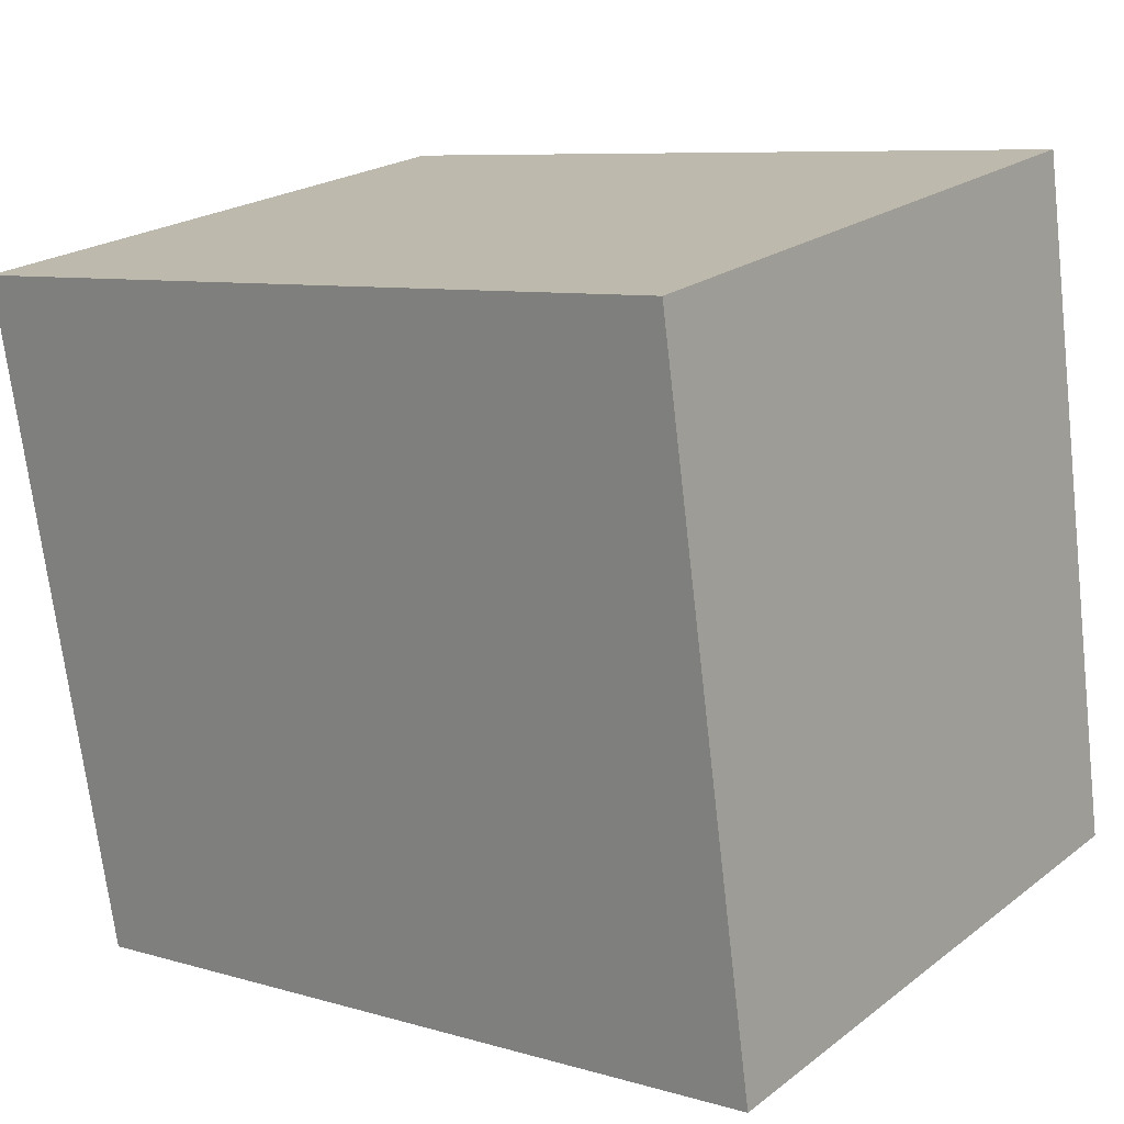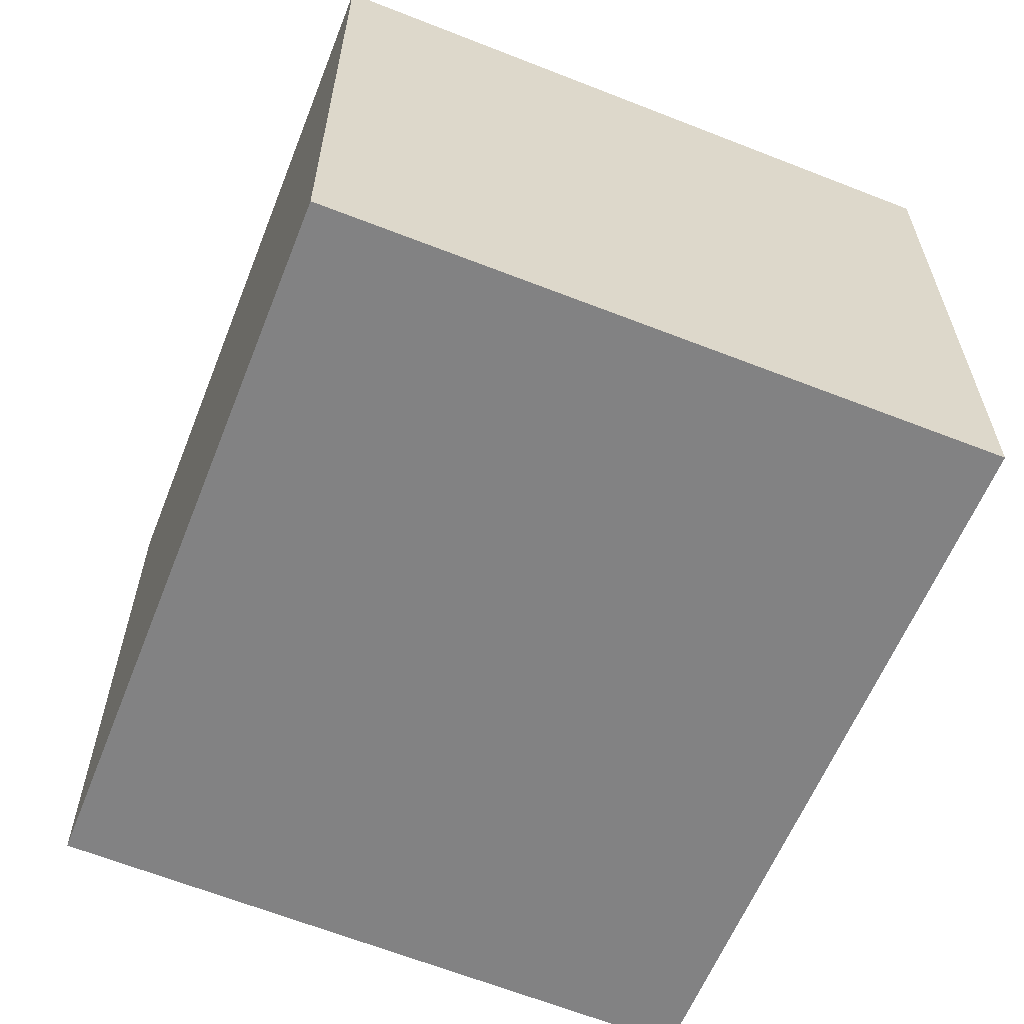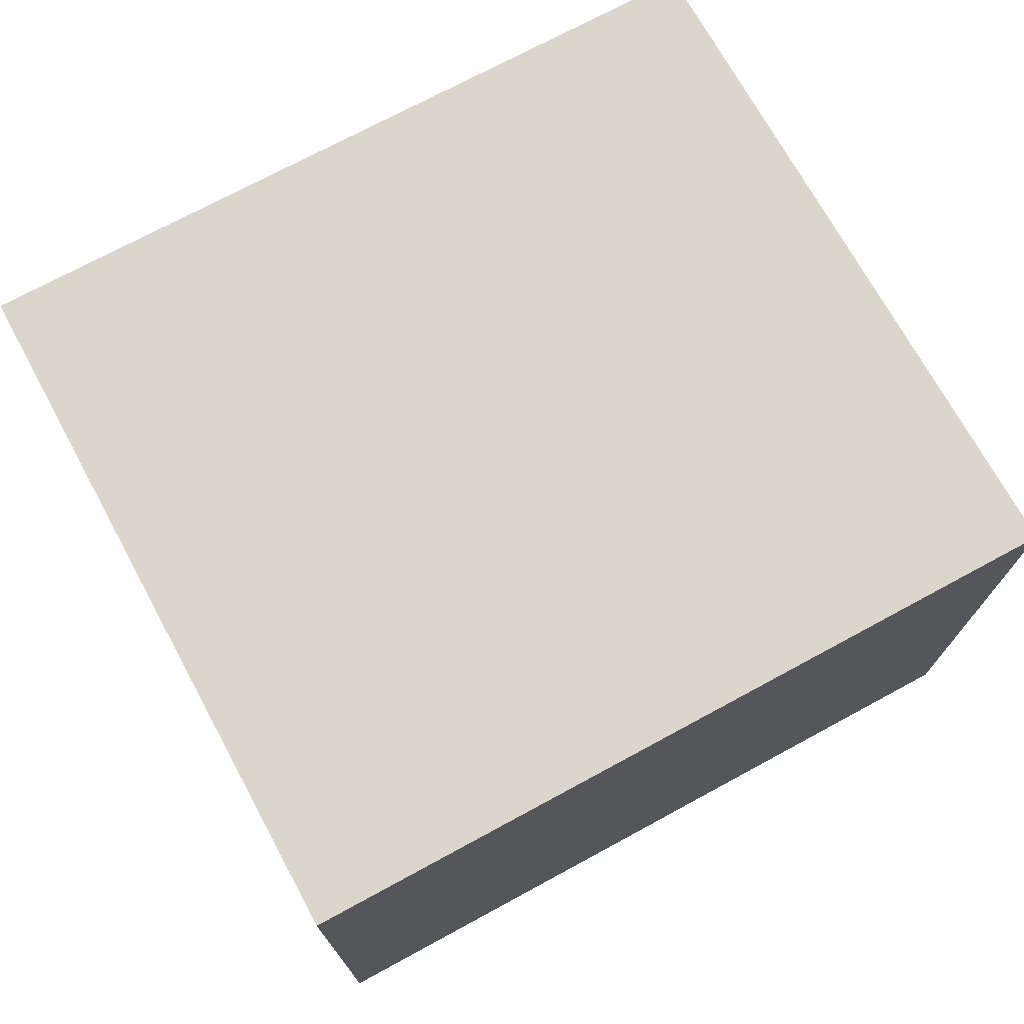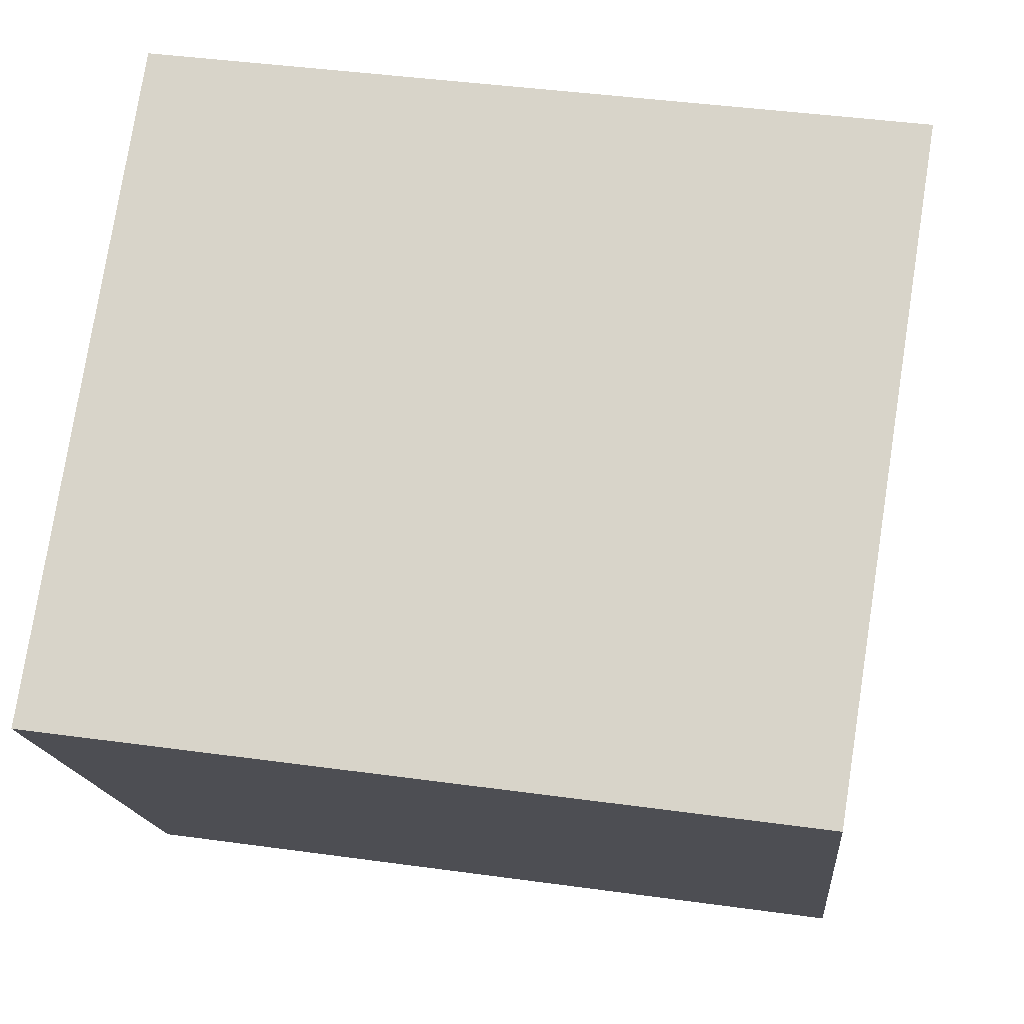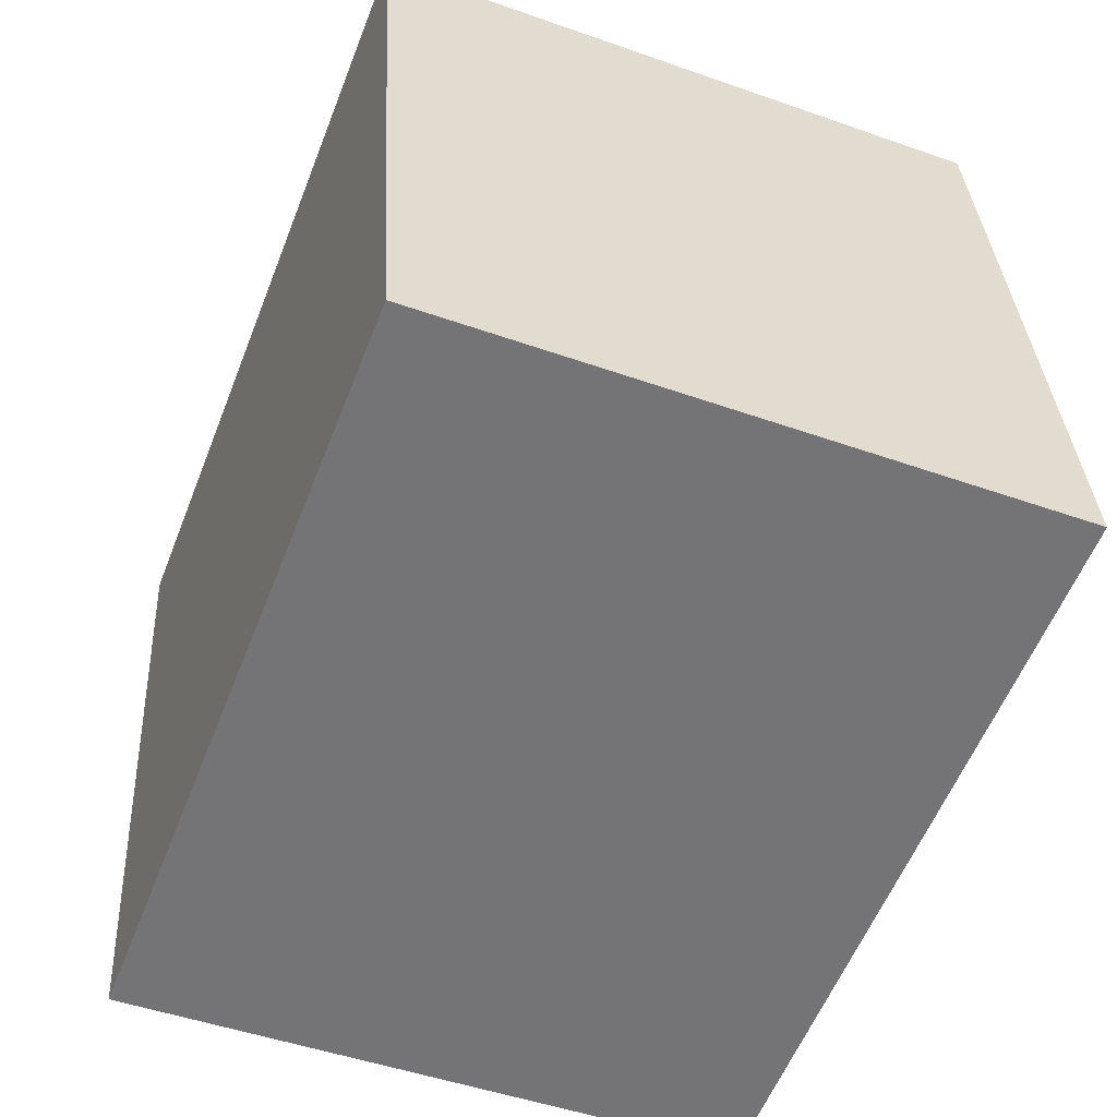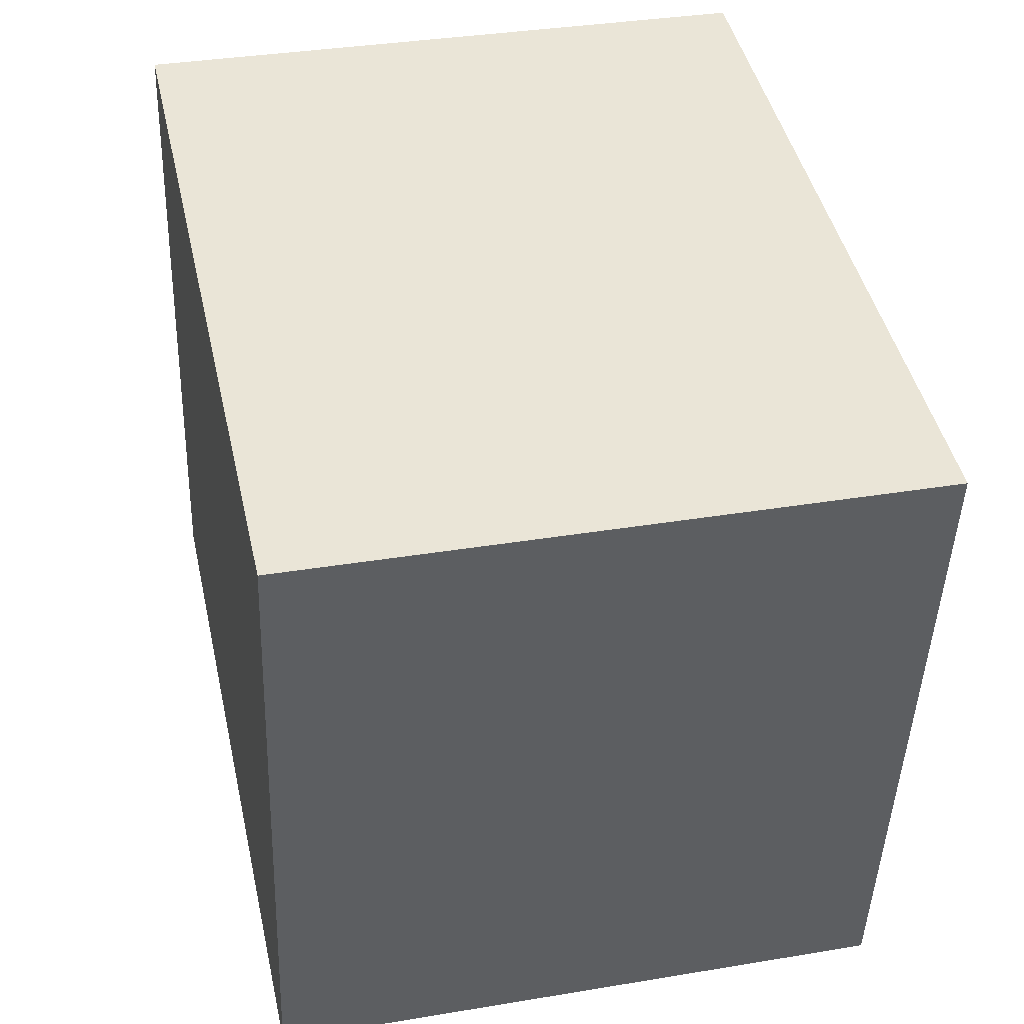
<metadata>
{"format":"obj","ext":"obj","renderer":"f3d","projection":"perspective","resolution":1024,"background":"white","views":[{"elev":21.6,"azim":-142.5,"up":"+Z"},{"elev":-60.8,"azim":-103.6,"up":"+Y"},{"elev":73.8,"azim":-20.1,"up":"+Y"},{"elev":-16.5,"azim":5.4,"up":"+Z"},{"elev":-48.5,"azim":-111.5,"up":"+Z"},{"elev":35.2,"azim":77.5,"up":"+Z"}]}
</metadata>
<code>
v  3.395 2.444 2.231
v  0 2.444 1.497e-16
v  0.386 2.444 2.673
v  2.958 2.444 -0.417
v  2.958 2.553e-17 -0.417
v  0 0 0
v  0.386 -1.637e-16 2.673
v  3.395 -1.366e-16 2.231
g defaultobject
f 1 2 3
f 2 1 4
f 5 2 4
f 2 5 6
f 6 3 2
f 3 6 7
f 7 1 3
f 1 7 8
f 8 4 1
f 4 8 5
f 5 7 6
f 7 5 8

</code>
